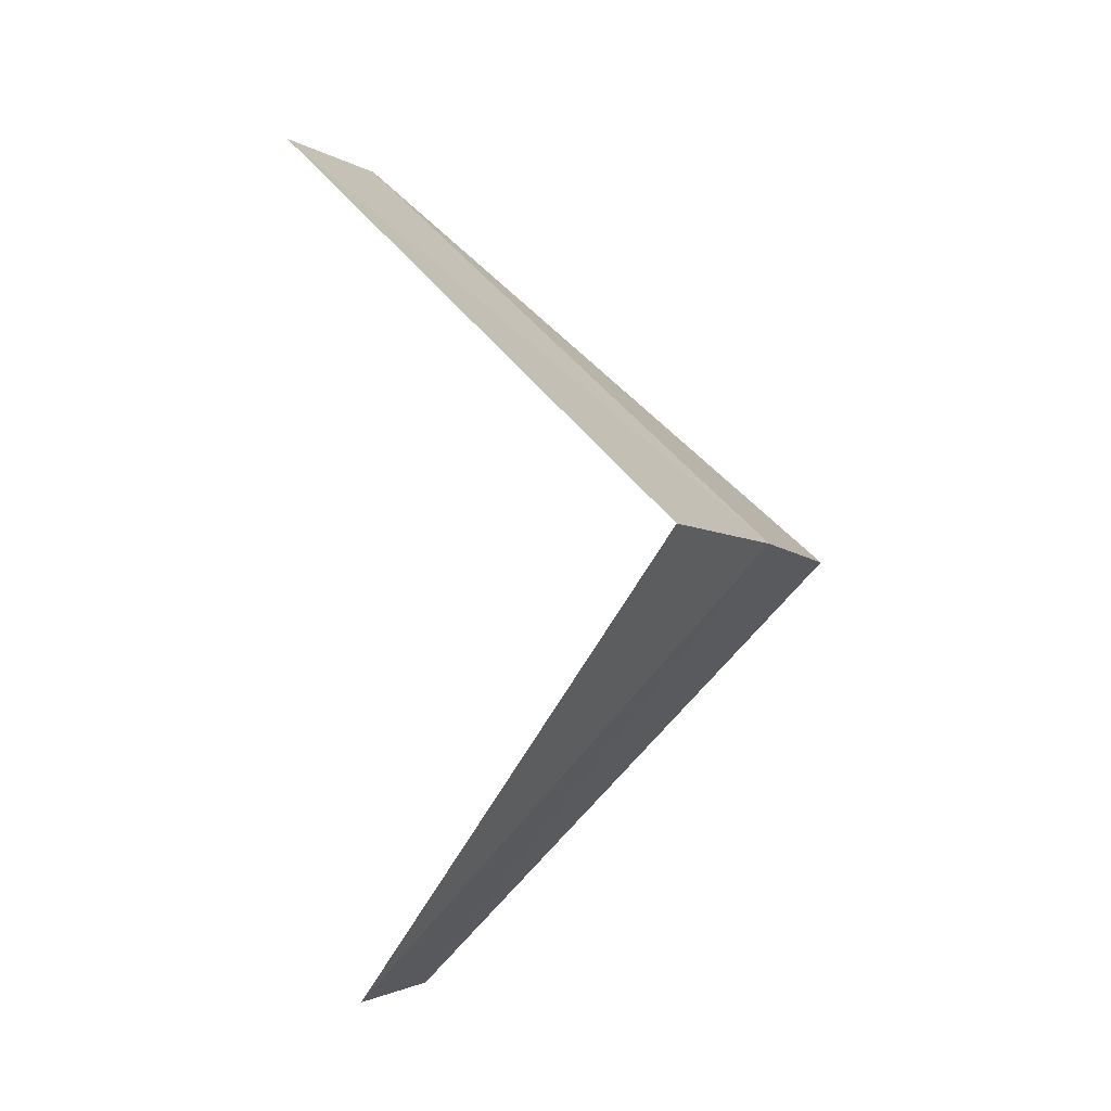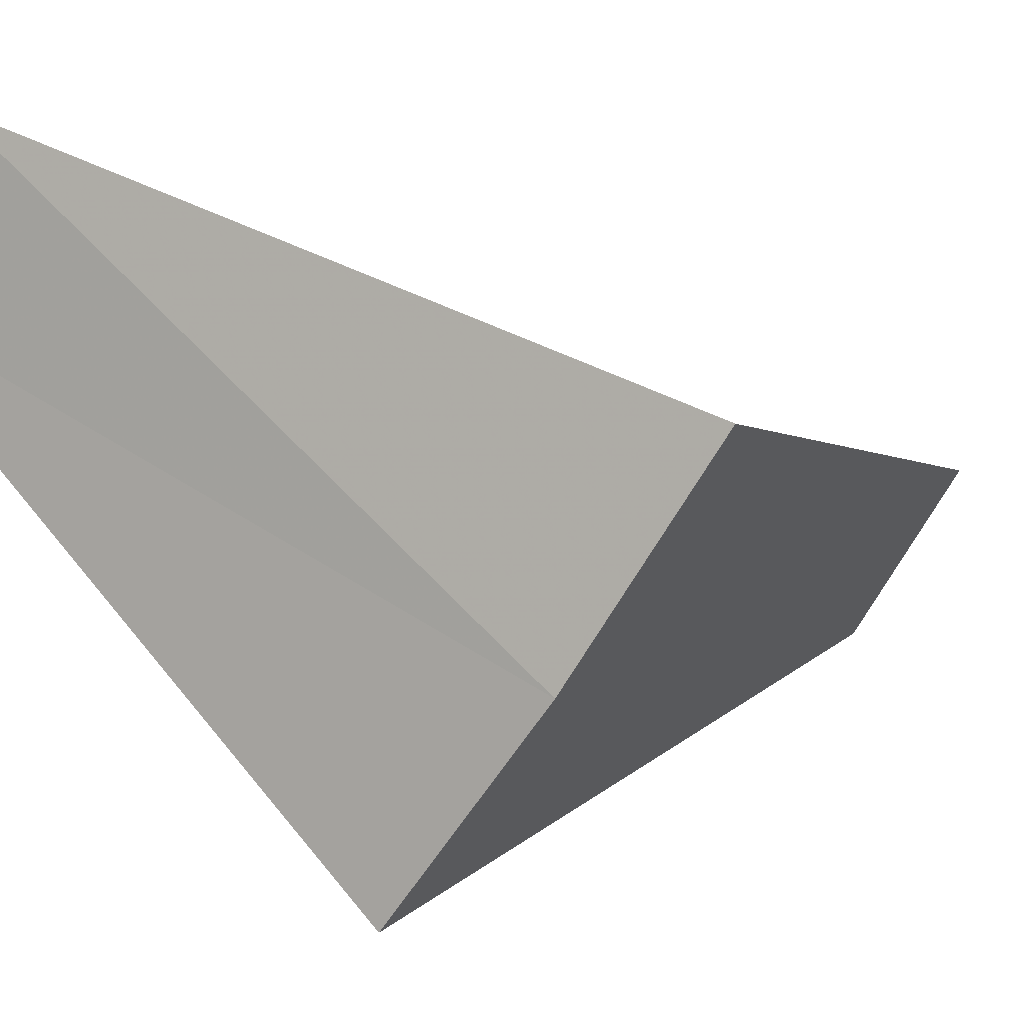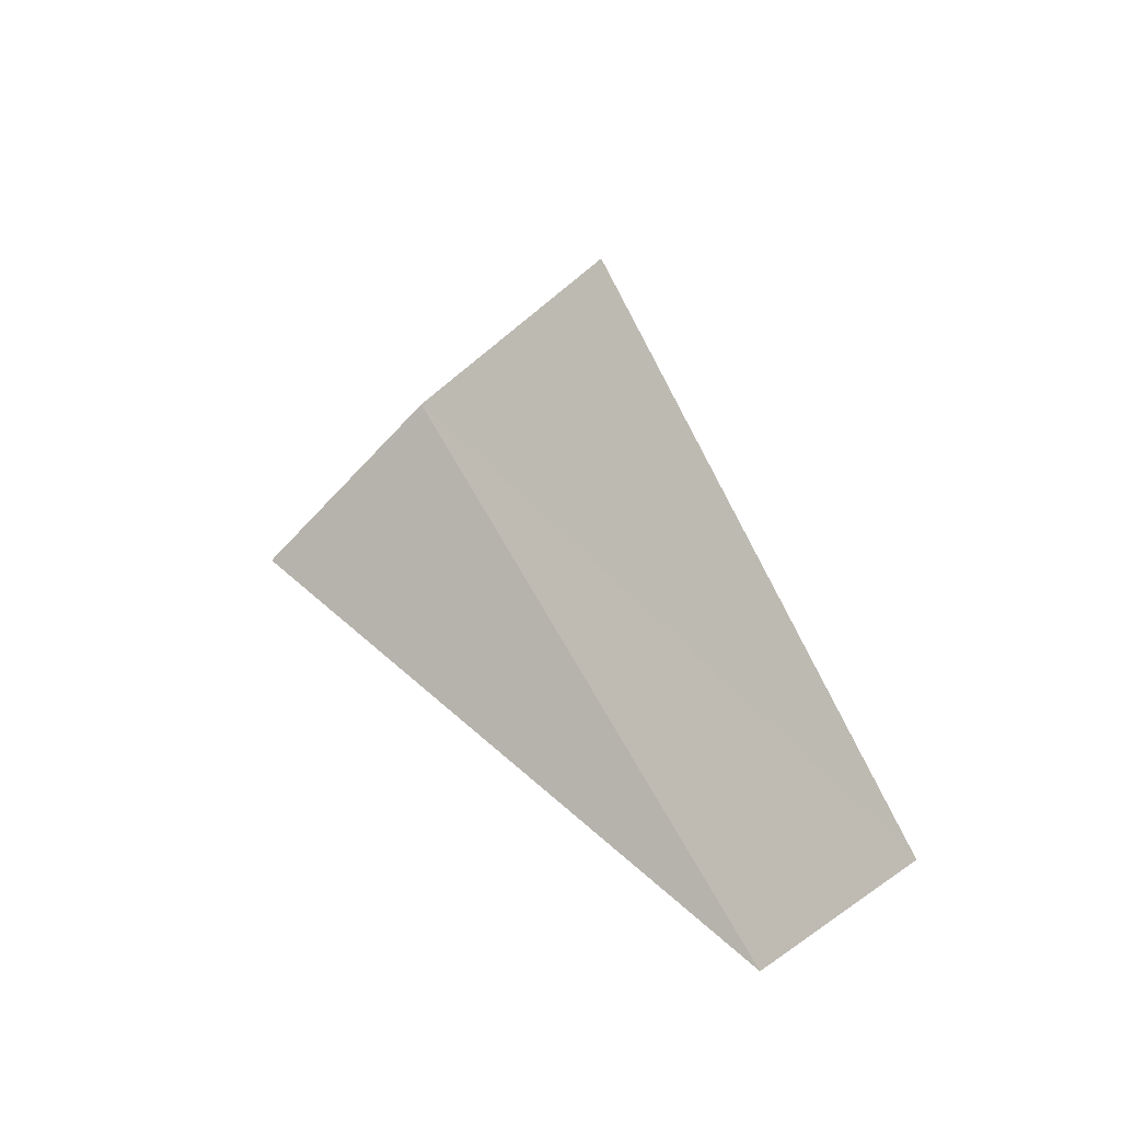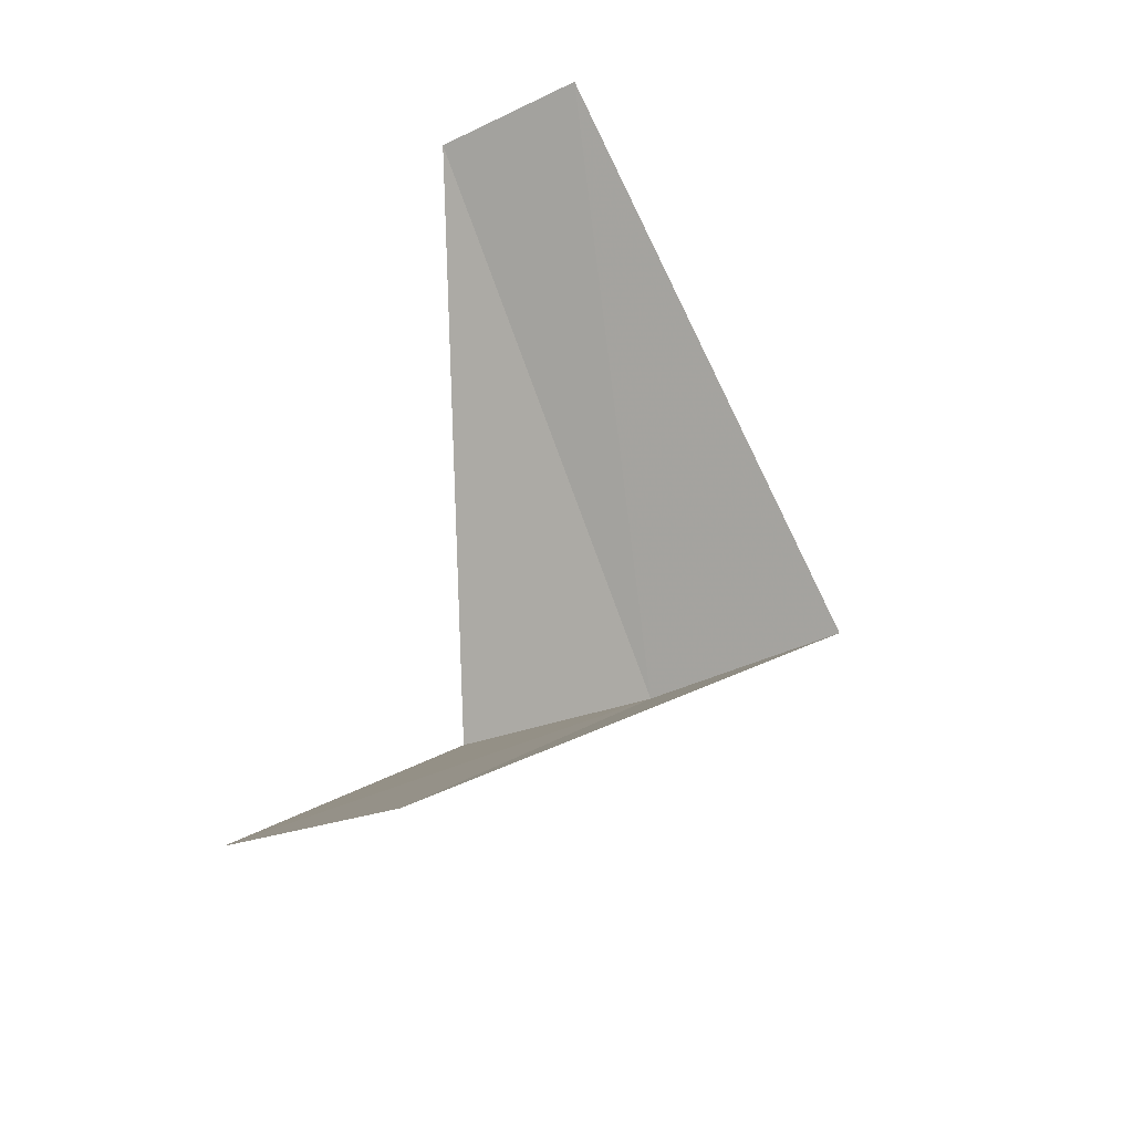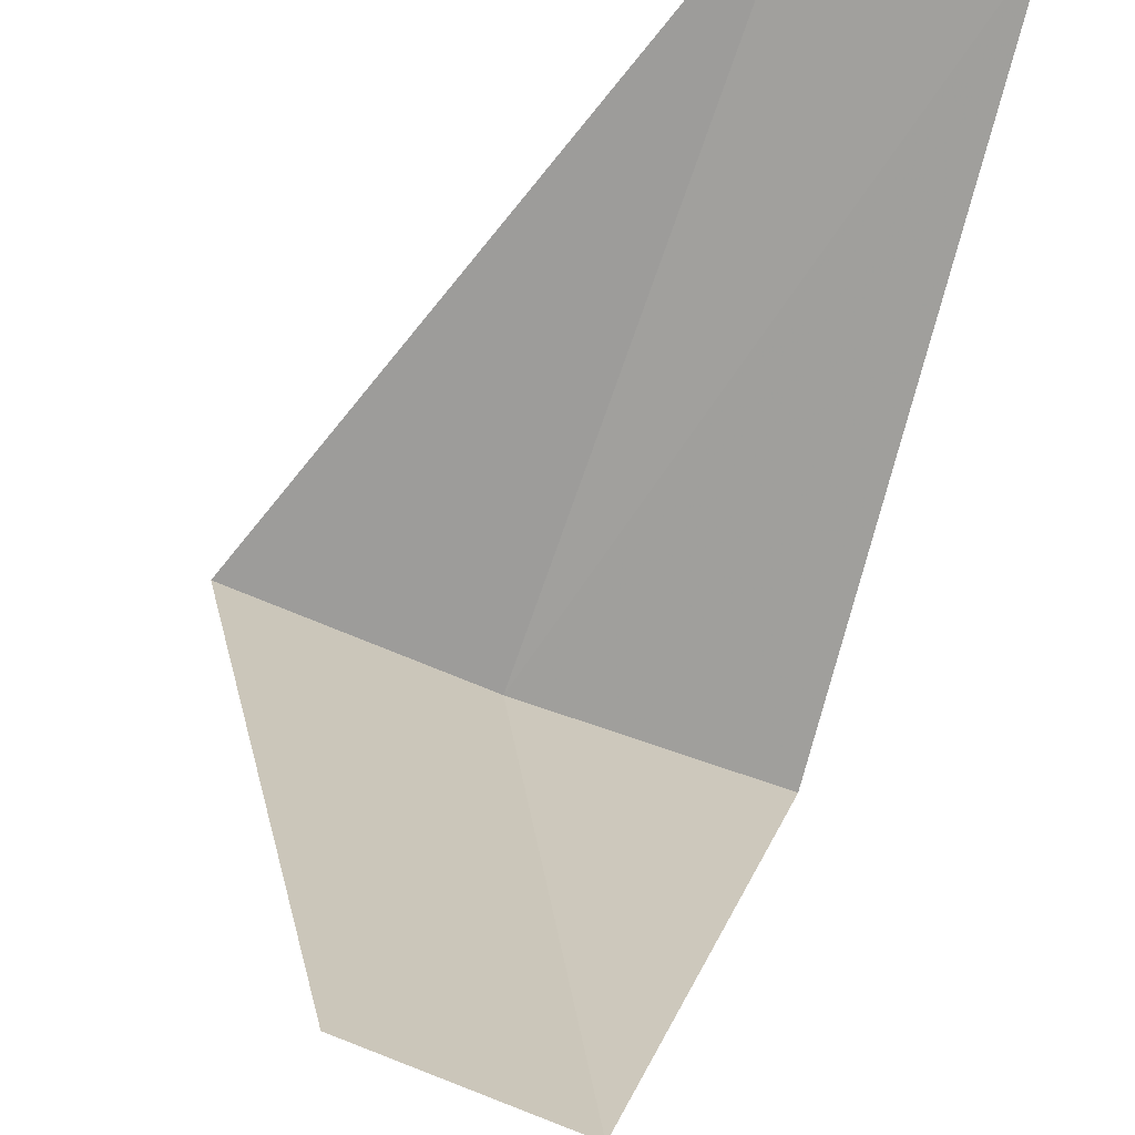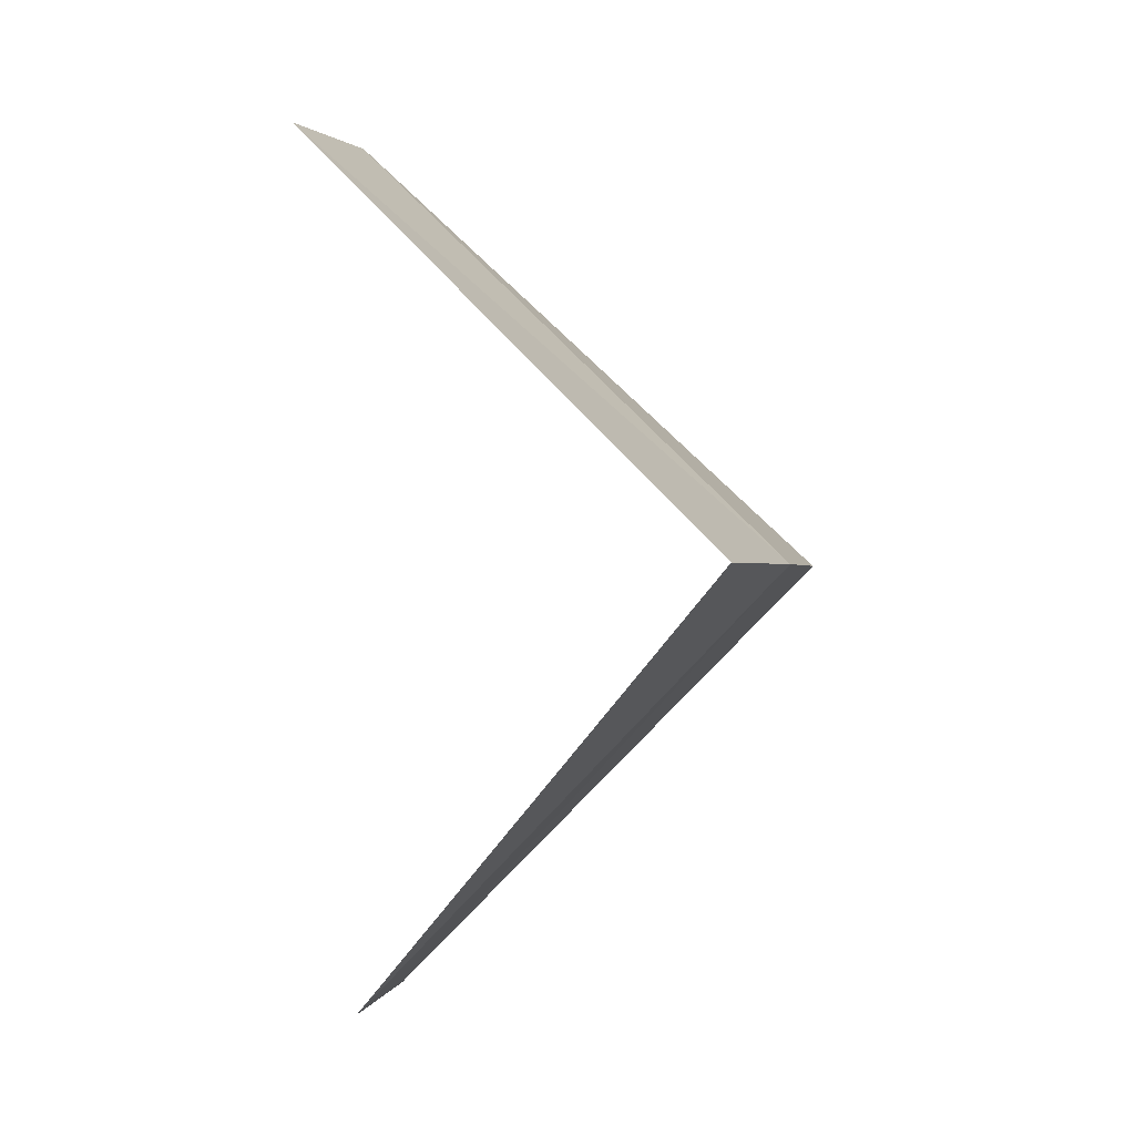
<metadata>
{"format":"obj","ext":"obj","renderer":"f3d","projection":"perspective","resolution":1024,"background":"white","views":[{"elev":-10.0,"azim":-84.6,"up":"+Z"},{"elev":-45.6,"azim":-128.6,"up":"+Y"},{"elev":-59.5,"azim":25.4,"up":"+Z"},{"elev":-43.9,"azim":-168.3,"up":"+Z"},{"elev":63.1,"azim":9.0,"up":"+Y"},{"elev":-5.1,"azim":-92.6,"up":"+Z"}]}
</metadata>
<code>
v -1.236 -3.804 27.4
v -1.703 -3.619 27.36
v -0.9271 -2.853 26.4
v -0.5621 -2.947 26.44
v -0.7495 -3.929 27.44
v -1.277 -2.714 28.36
v -0.9271 -2.853 28.4
f 1 2 3
f 1 3 4
f 1 4 5
f 1 6 2
f 1 7 6
f 1 5 7

</code>
